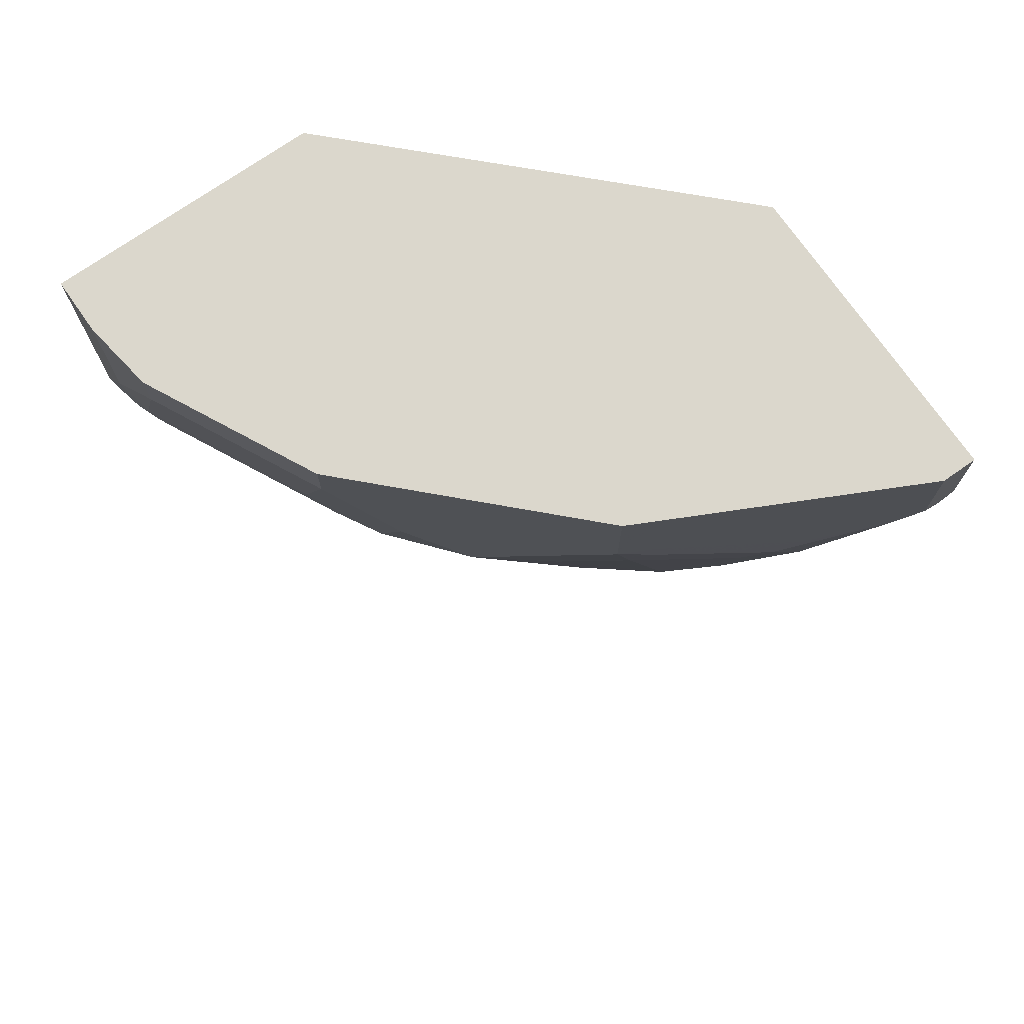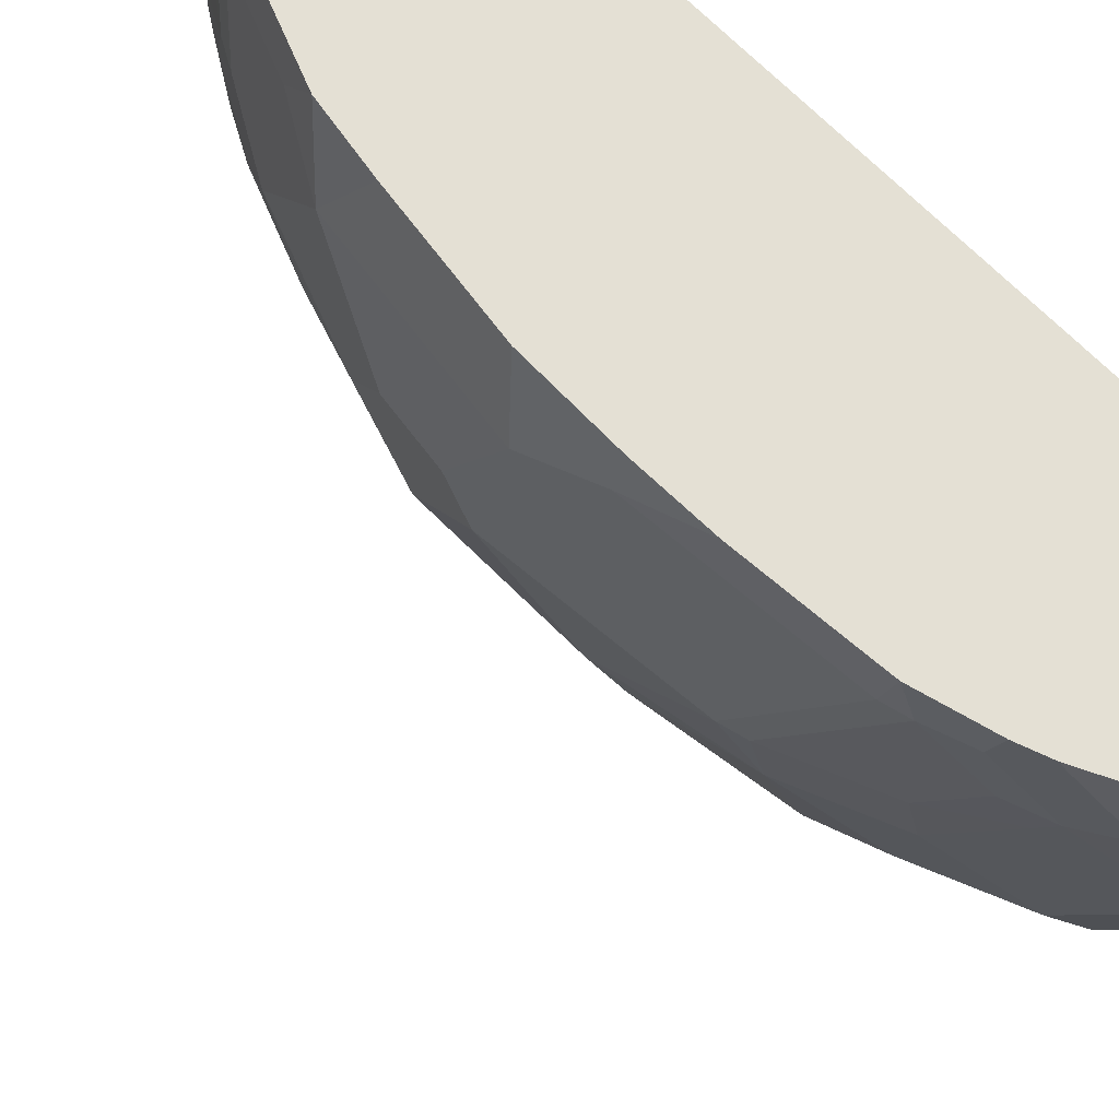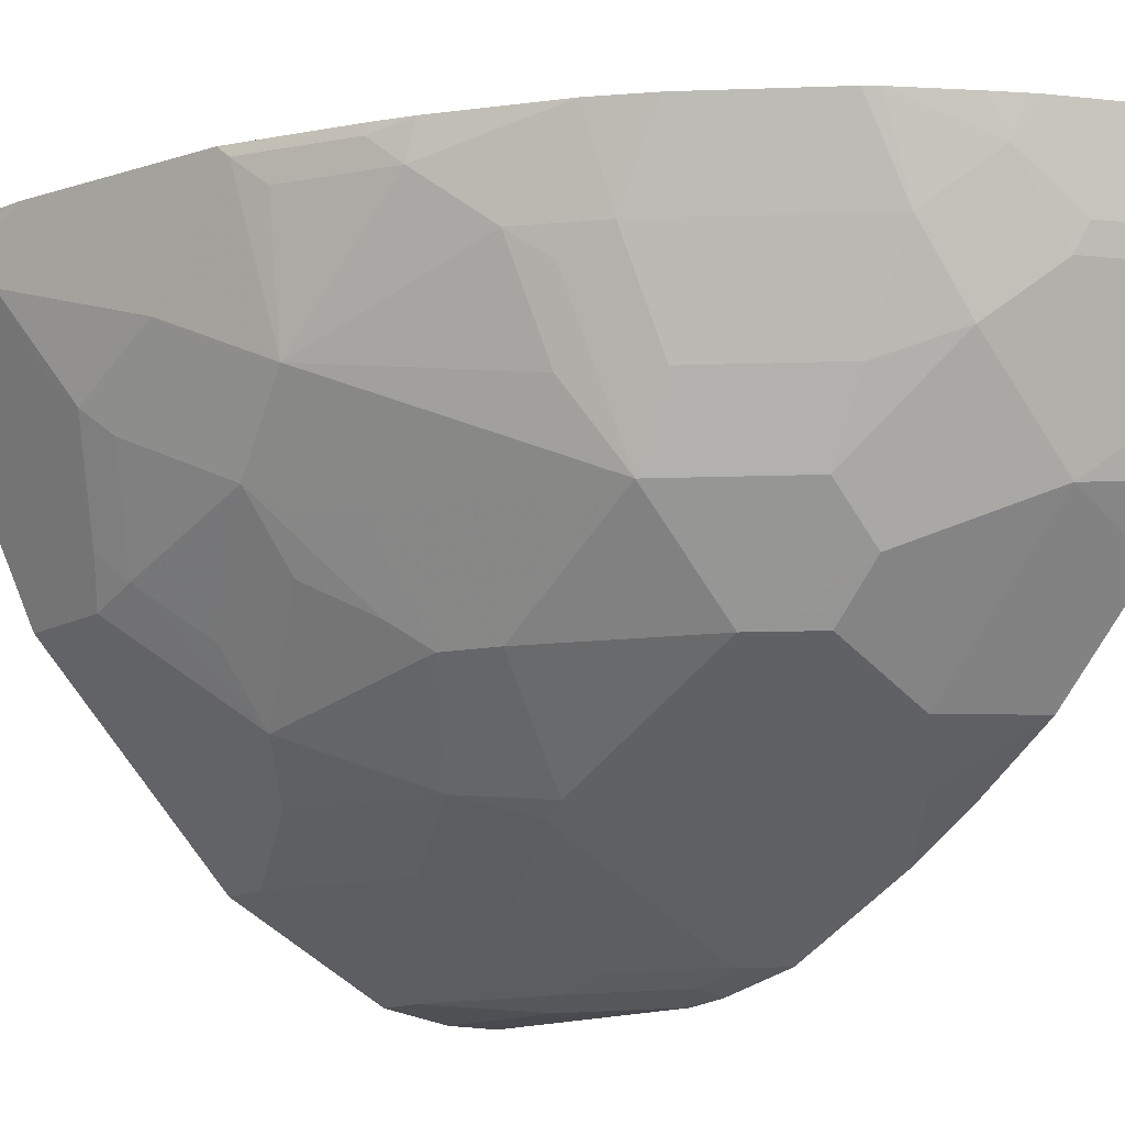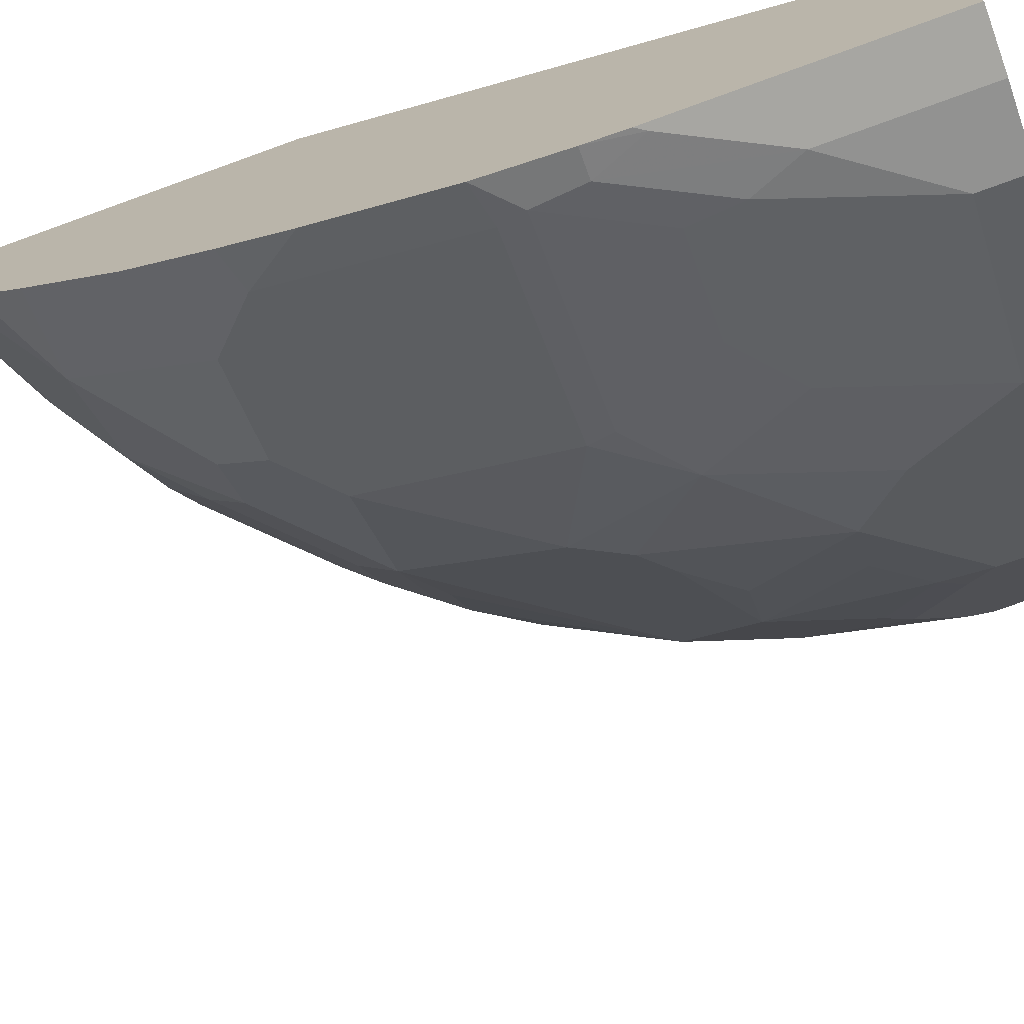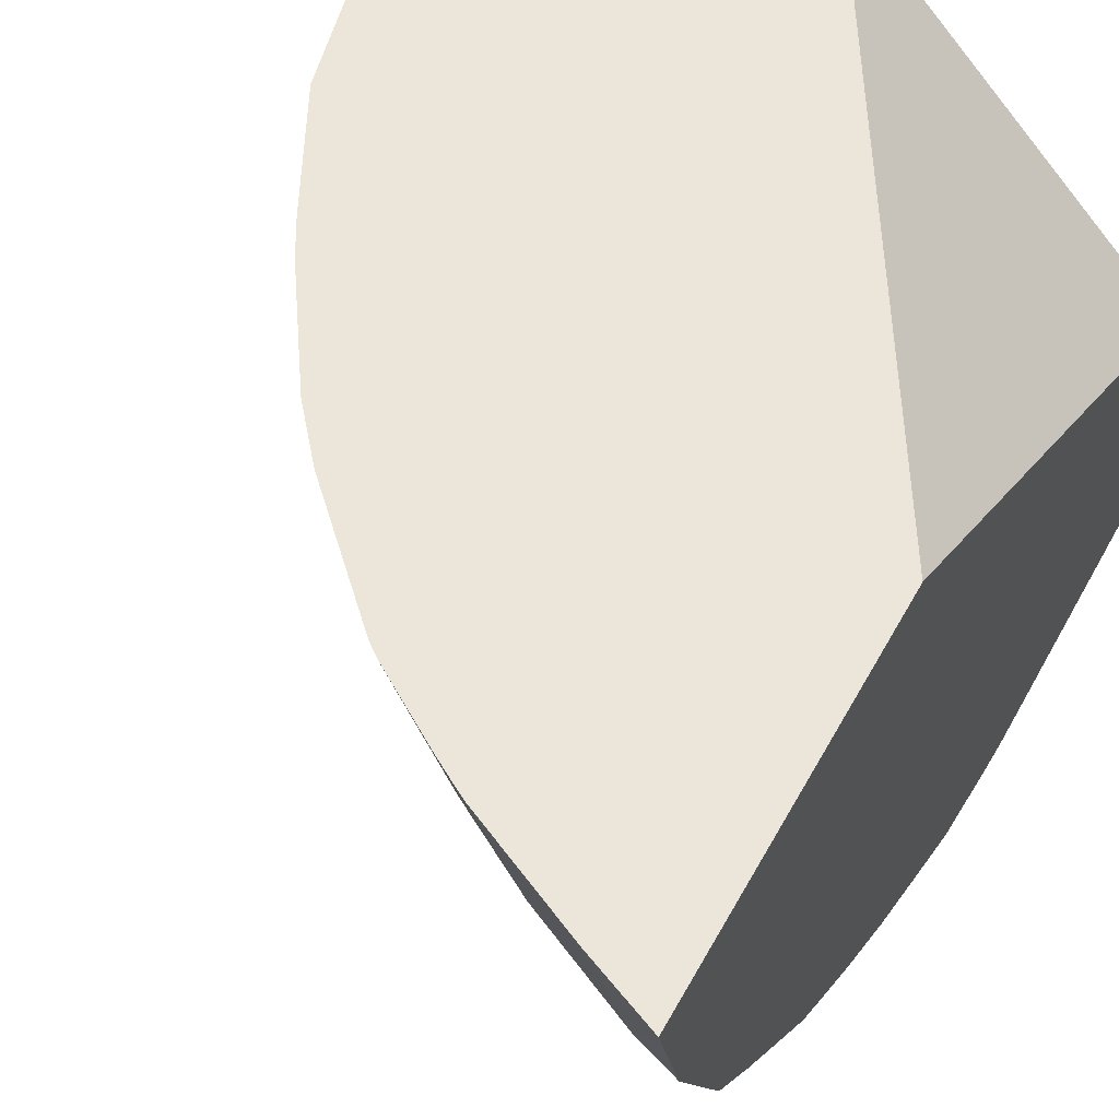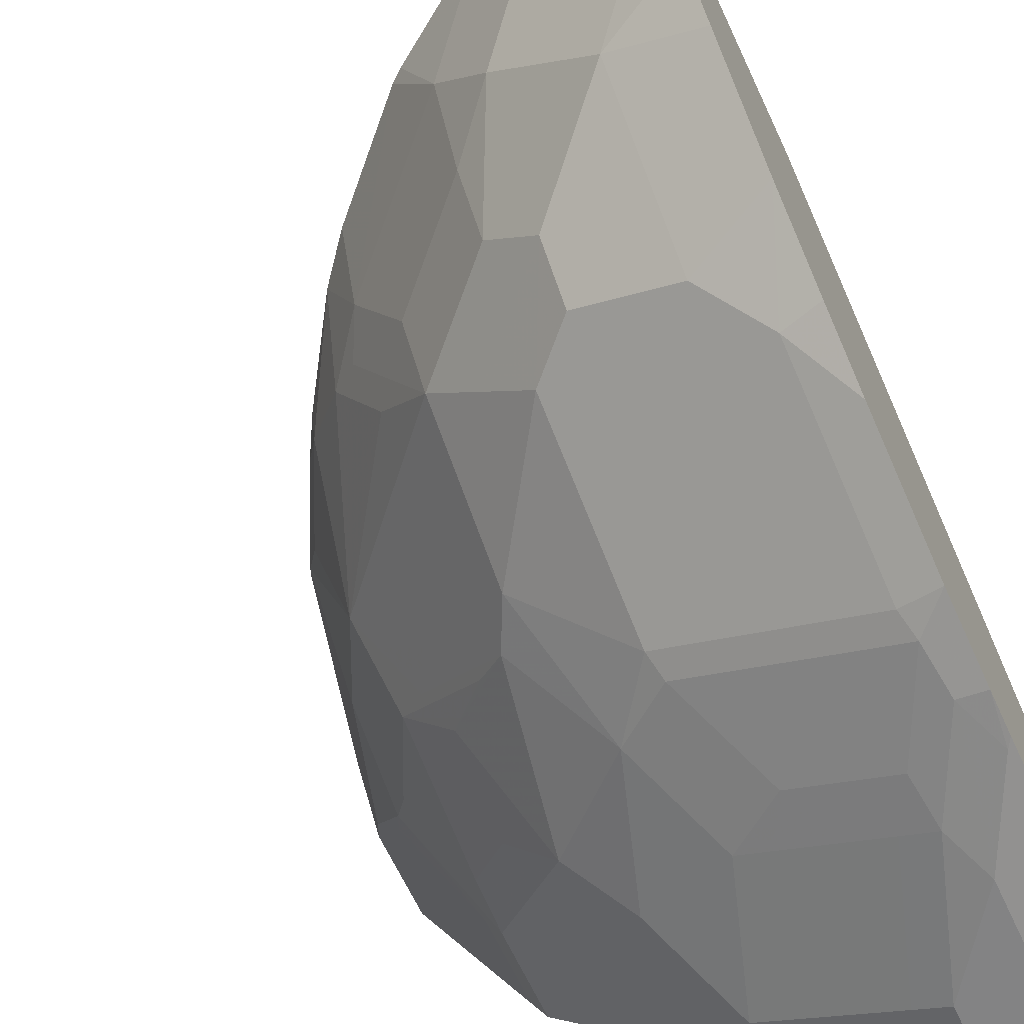
<metadata>
{"format":"obj","ext":"obj","renderer":"f3d","projection":"perspective","resolution":1024,"background":"white","views":[{"elev":73.4,"azim":55.1,"up":"+Z"},{"elev":-36.7,"azim":-118.9,"up":"+Y"},{"elev":-13.6,"azim":139.6,"up":"+Y"},{"elev":-74.0,"azim":-70.1,"up":"+Y"},{"elev":54.6,"azim":-151.6,"up":"+Y"},{"elev":-66.1,"azim":-154.8,"up":"+Y"}]}
</metadata>
<code>
v 0.6728 -0.2119 -0.002449
v 0.6728 -0.2355 -0.002449
v 0.6728 -0.2119 -0.06733
v 0.466 -0.2119 -0.002449
v 0.672 -0.2371 -0.002449
v 0.6728 -0.2355 -0.06733
v 0.6691 -0.2119 -0.101
v 0.2505 -0.4294 -0.002449
v 0.2505 -0.2119 -0.3726
v 0.6392 -0.3028 -0.002449
v 0.6644 -0.2524 -0.08414
v 0.6644 -0.2187 -0.1178
v 0.6678 -0.2119 -0.1111
v 0.2505 -0.6128 -0.002449
v 0.2505 -0.2119 -0.6202
v 0.5944 -0.3925 -0.002449
v 0.6392 -0.3028 -0.101
v 0.6308 -0.3196 -0.1178
v 0.6308 -0.286 -0.1851
v 0.6392 -0.2692 -0.1683
v 0.6392 -0.2355 -0.2019
v 0.6342 -0.2119 -0.2456
v 0.2884 -0.6128 -0.002449
v 0.2505 -0.6128 -0.1749
v 0.2957 -0.2119 -0.5997
v 0.2734 -0.2692 -0.5971
v 0.2505 -0.292 -0.5971
v 0.5935 -0.3942 -0.002449
v 0.5944 -0.3925 -0.06733
v 0.6168 -0.3477 -0.101
v 0.6182 -0.3364 -0.1346
v 0.5971 -0.3869 -0.08414
v 0.6182 -0.3028 -0.2019
v 0.5971 -0.3196 -0.2524
v 0.6308 -0.2187 -0.2524
v 0.6297 -0.2119 -0.2546
v 0.3364 -0.6055 -0.002449
v 0.2884 -0.6128 -0.101
v 0.2505 -0.6097 -0.2019
v 0.2547 -0.6128 -0.1683
v 0.3629 -0.2119 -0.566
v 0.3407 -0.2692 -0.5635
v 0.2776 -0.286 -0.5887
v 0.2505 -0.3143 -0.5861
v 0.5831 -0.4149 -0.002449
v 0.5831 -0.4149 -0.06733
v 0.5845 -0.4037 -0.101
v 0.5845 -0.3701 -0.2019
v 0.5971 -0.3533 -0.1851
v 0.5467 -0.3869 -0.2524
v 0.4794 -0.3869 -0.3869
v 0.5173 -0.3364 -0.37
v 0.5509 -0.2692 -0.37
v 0.5845 -0.2355 -0.3364
v 0.6182 -0.2355 -0.2692
v 0.5635 -0.3869 -0.2187
v 0.5971 -0.2187 -0.3196
v 0.6005 -0.2119 -0.3128
v 0.3364 -0.6055 -0.03365
v 0.3589 -0.5944 -0.002449
v 0.2692 -0.6055 -0.2019
v 0.3028 -0.6055 -0.1346
v 0.2505 -0.5971 -0.2584
v 0.2734 -0.5971 -0.2355
v 0.3697 -0.2119 -0.5626
v 0.3449 -0.286 -0.5551
v 0.3813 -0.2355 -0.5495
v 0.2776 -0.3533 -0.5551
v 0.2505 -0.3816 -0.5524
v 0.5158 -0.4822 -0.002449
v 0.5158 -0.4822 -0.1346
v 0.5509 -0.4373 -0.1346
v 0.5495 -0.4149 -0.2019
v 0.5173 -0.4373 -0.2355
v 0.4962 -0.4542 -0.2524
v 0.4458 -0.4205 -0.3869
v 0.4121 -0.3869 -0.4542
v 0.4822 -0.3364 -0.4149
v 0.4962 -0.3533 -0.3869
v 0.4794 -0.4542 -0.286
v 0.5299 -0.286 -0.3869
v 0.5158 -0.2692 -0.4149
v 0.5383 -0.2119 -0.4138
v 0.5835 -0.2119 -0.3442
v 0.596 -0.2119 -0.3218
v 0.3589 -0.5944 -0.03365
v 0.3797 -0.584 -0.002449
v 0.307 -0.5971 -0.1683
v 0.3252 -0.5944 -0.1346
v 0.2505 -0.5861 -0.2807
v 0.2776 -0.5887 -0.2524
v 0.3407 -0.5635 -0.2355
v 0.3768 -0.2119 -0.5584
v 0.4149 -0.2692 -0.5158
v 0.3785 -0.3196 -0.5214
v 0.3449 -0.3533 -0.5214
v 0.3941 -0.2119 -0.5475
v 0.4368 -0.2119 -0.5192
v 0.3112 -0.3869 -0.5214
v 0.2505 -0.4179 -0.5188
v 0.4486 -0.5495 -0.002449
v 0.4486 -0.5495 -0.03365
v 0.4822 -0.5158 -0.101
v 0.4486 -0.5158 -0.2019
v 0.4121 -0.4542 -0.3869
v 0.3785 -0.4205 -0.4542
v 0.3813 -0.3589 -0.4934
v 0.4037 -0.3701 -0.471
v 0.4149 -0.3364 -0.4822
v 0.4486 -0.3364 -0.4485
v 0.4121 -0.5214 -0.2524
v 0.4452 -0.2119 -0.5125
v 0.5125 -0.2119 -0.4452
v 0.447 -0.5503 -0.002449
v 0.3477 -0.5831 -0.1346
v 0.3743 -0.5635 -0.1683
v 0.2505 -0.5524 -0.3479
v 0.3785 -0.5214 -0.286
v 0.2776 -0.5214 -0.3869
v 0.408 -0.5298 -0.2355
v 0.3112 -0.4542 -0.4542
v 0.2505 -0.4852 -0.4515
v 0.3925 -0.5607 -0.1346
v 0.4149 -0.5495 -0.1346
v 0.3785 -0.4542 -0.4205
v 0.2505 -0.5241 -0.3948
v 0.3112 -0.4878 -0.4205
f 59 62 89
f 64 116 88
f 64 92 116
f 64 91 92
f 63 91 64
f 62 88 89
f 61 64 88
f 61 88 62
f 60 86 87
f 65 93 67
f 59 89 86
f 63 90 91
f 66 67 94
f 68 99 69
f 66 95 96
f 66 96 68
f 67 97 98
f 67 98 94
f 67 93 97
f 68 96 99
f 69 99 100
f 70 101 102
f 70 102 71
f 71 102 103
f 71 103 104
f 57 85 58
f 71 104 75
f 66 94 95
f 57 84 85
f 48 73 74
f 54 84 57
f 71 75 73
f 42 67 66
f 43 66 68
f 43 68 69
f 43 69 44
f 45 70 71
f 45 71 46
f 46 71 47
f 47 71 72
f 47 72 48
f 48 72 71
f 48 71 73
f 48 74 56
f 56 74 75
f 50 75 80
f 50 56 75
f 51 76 106
f 51 106 77
f 51 77 78
f 51 78 79
f 51 79 52
f 51 80 76
f 52 79 81
f 52 81 53
f 53 81 82
f 53 82 83
f 53 83 54
f 54 83 84
f 50 80 51
f 73 75 74
f 99 106 121
f 76 105 106
f 94 109 95
f 95 109 108
f 95 108 107
f 95 107 96
f 96 107 99
f 99 107 106
f 99 121 100
f 100 121 122
f 101 114 102
f 102 123 124
f 102 124 104
f 102 104 103
f 104 124 116
f 104 120 111
f 105 111 118
f 105 118 125
f 105 125 106
f 106 125 127
f 106 127 121
f 115 116 123
f 116 124 123
f 117 126 119
f 119 126 122
f 119 122 127
f 119 127 125
f 121 127 122
f 42 65 67
f 94 110 109
f 94 98 112
f 92 120 116
f 92 111 120
f 76 80 105
f 77 106 107
f 77 107 108
f 77 108 109
f 77 109 110
f 77 110 78
f 78 110 82
f 78 82 81
f 78 81 79
f 80 104 111
f 80 111 105
f 82 110 94
f 82 94 112
f 75 104 80
f 82 112 113
f 86 102 114
f 86 114 87
f 86 89 115
f 86 115 123
f 86 123 102
f 88 116 89
f 89 116 115
f 90 117 91
f 91 118 111
f 91 111 92
f 91 117 119
f 91 119 125
f 91 125 118
f 82 113 83
f 41 65 42
f 104 116 120
f 39 63 64
f 1 28 16
f 1 16 10
f 1 10 5
f 1 5 2
f 2 5 6
f 3 6 7
f 4 9 8
f 5 10 11
f 5 11 6
f 6 11 12
f 6 12 13
f 6 13 7
f 8 9 15
f 8 15 27
f 8 27 44
f 8 44 69
f 8 69 100
f 8 100 122
f 8 122 126
f 8 126 117
f 8 117 90
f 8 90 63
f 8 63 39
f 8 39 24
f 8 24 14
f 10 16 29
f 10 29 17
f 1 45 28
f 1 70 45
f 1 101 70
f 1 114 101
f 1 2 6
f 1 6 3
f 1 3 7
f 1 7 13
f 1 13 22
f 1 22 36
f 1 36 58
f 1 58 85
f 1 85 84
f 1 84 83
f 1 83 113
f 1 113 112
f 1 112 98
f 10 17 11
f 1 98 97
f 1 93 65
f 1 65 41
f 1 41 25
f 1 25 15
f 1 15 9
f 1 9 4
f 1 4 8
f 1 8 14
f 1 14 23
f 1 23 37
f 1 37 60
f 1 60 87
f 1 87 114
f 1 97 93
f 11 17 18
f 39 64 61
f 11 19 20
f 28 45 46
f 28 46 29
f 29 46 32
f 29 32 30
f 31 47 48
f 31 48 49
f 31 49 33
f 32 46 47
f 33 49 48
f 33 48 34
f 34 50 51
f 34 51 52
f 34 53 54
f 27 43 44
f 34 54 55
f 34 48 56
f 34 56 50
f 35 55 54
f 35 54 57
f 35 57 58
f 35 58 36
f 37 59 86
f 37 86 60
f 38 40 61
f 38 61 62
f 38 62 59
f 39 61 40
f 11 18 19
f 34 55 35
f 26 66 43
f 34 52 53
f 26 43 27
f 11 20 21
f 26 42 66
f 12 21 22
f 12 22 13
f 14 24 40
f 14 40 38
f 14 38 23
f 15 25 26
f 15 26 27
f 16 28 29
f 17 30 18
f 17 29 30
f 18 31 33
f 18 33 19
f 11 21 12
f 25 41 42
f 18 30 32
f 25 42 26
f 24 39 40
f 23 59 37
f 23 38 59
f 22 35 36
f 20 22 21
f 19 35 22
f 19 34 35
f 19 33 34
f 18 47 31
f 18 32 47
f 19 22 20

</code>
